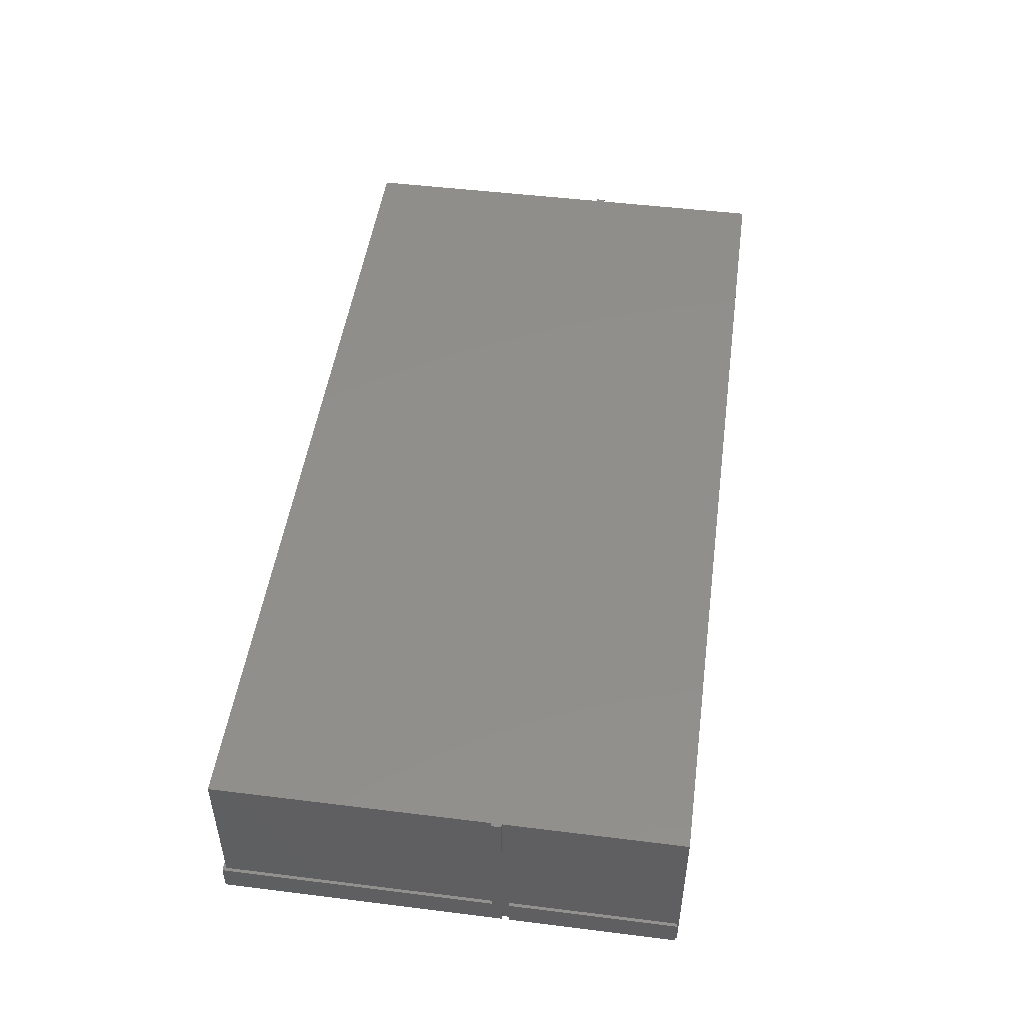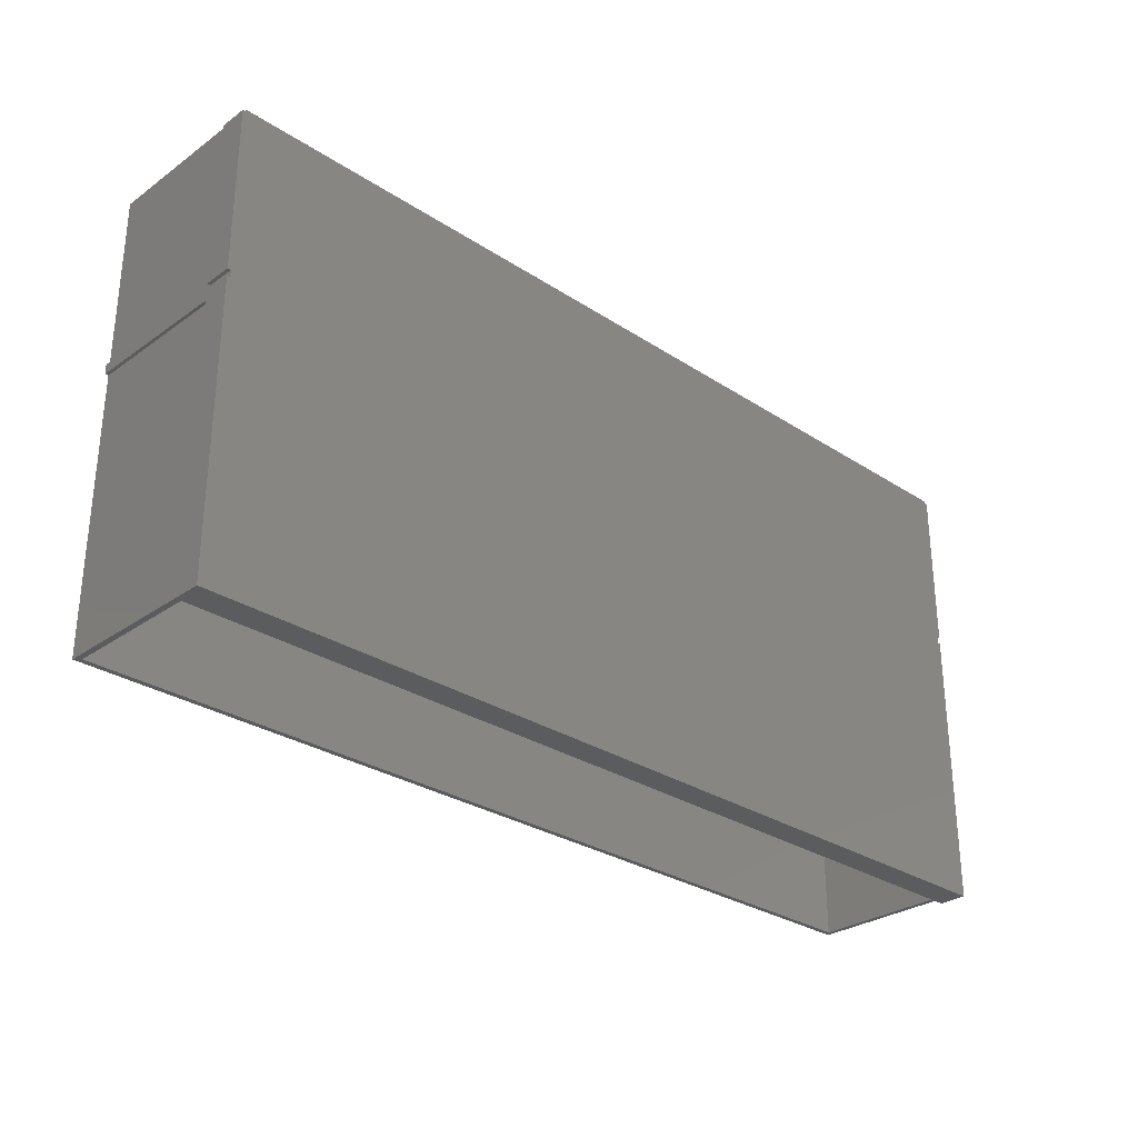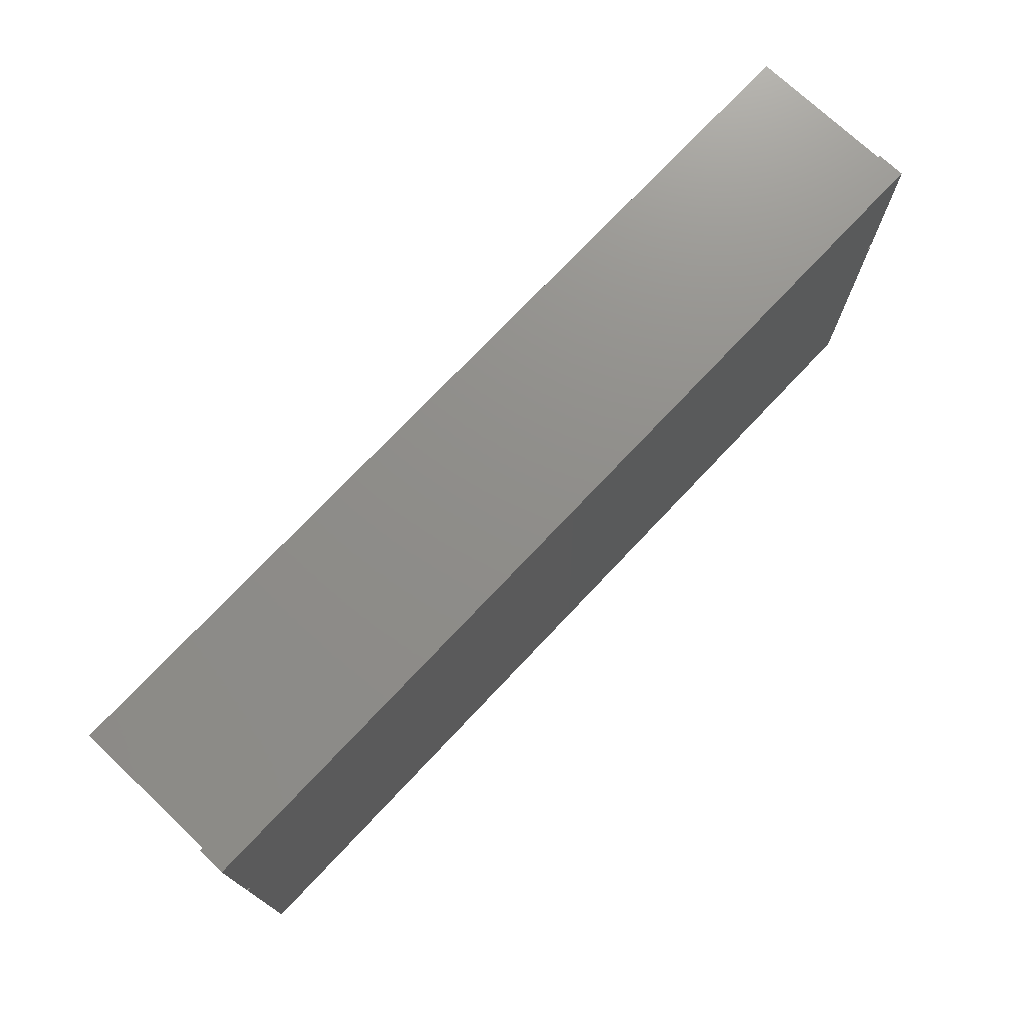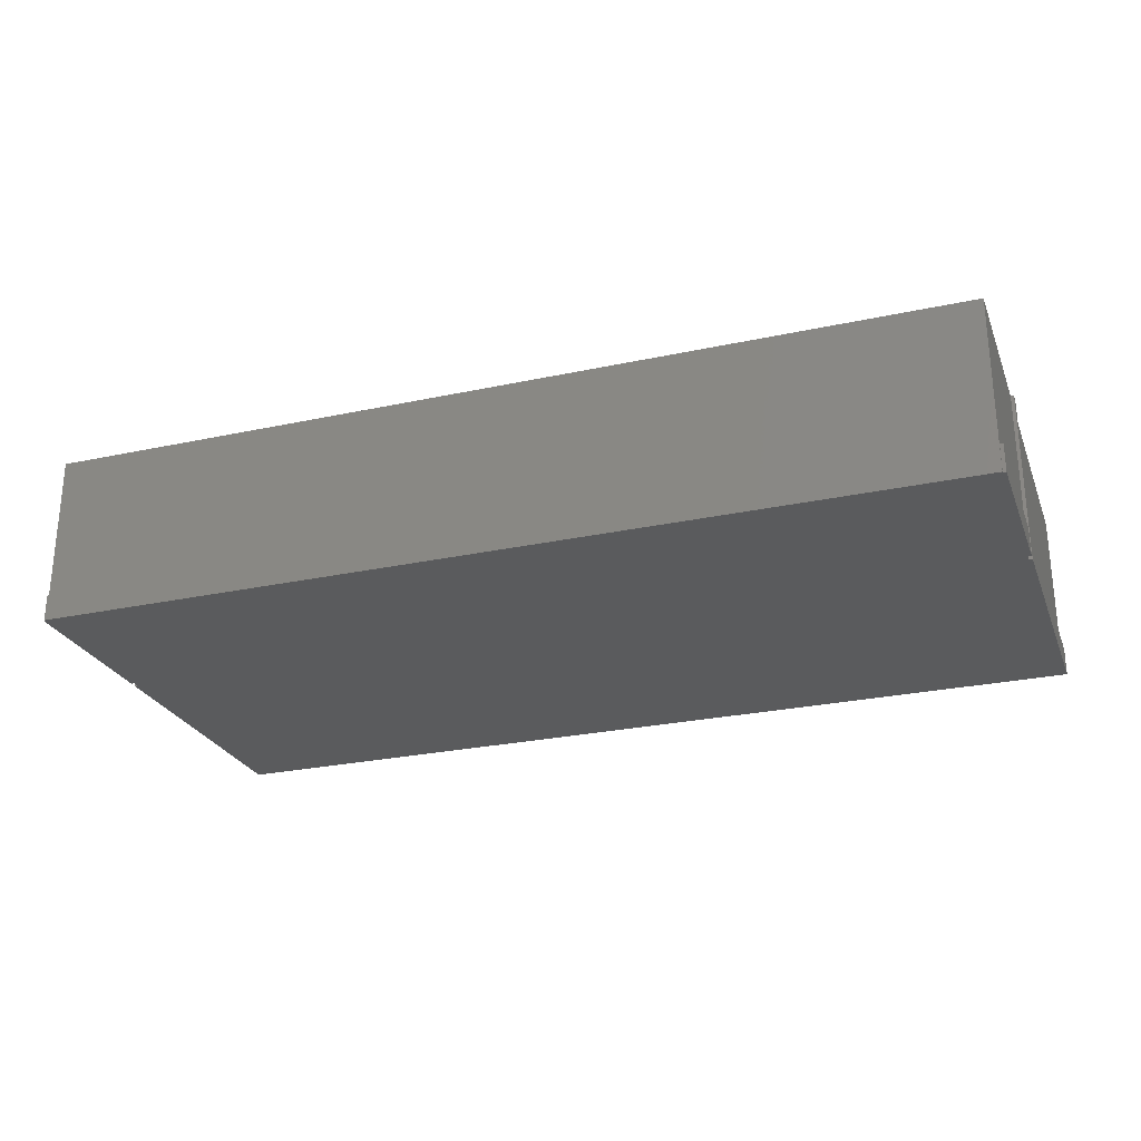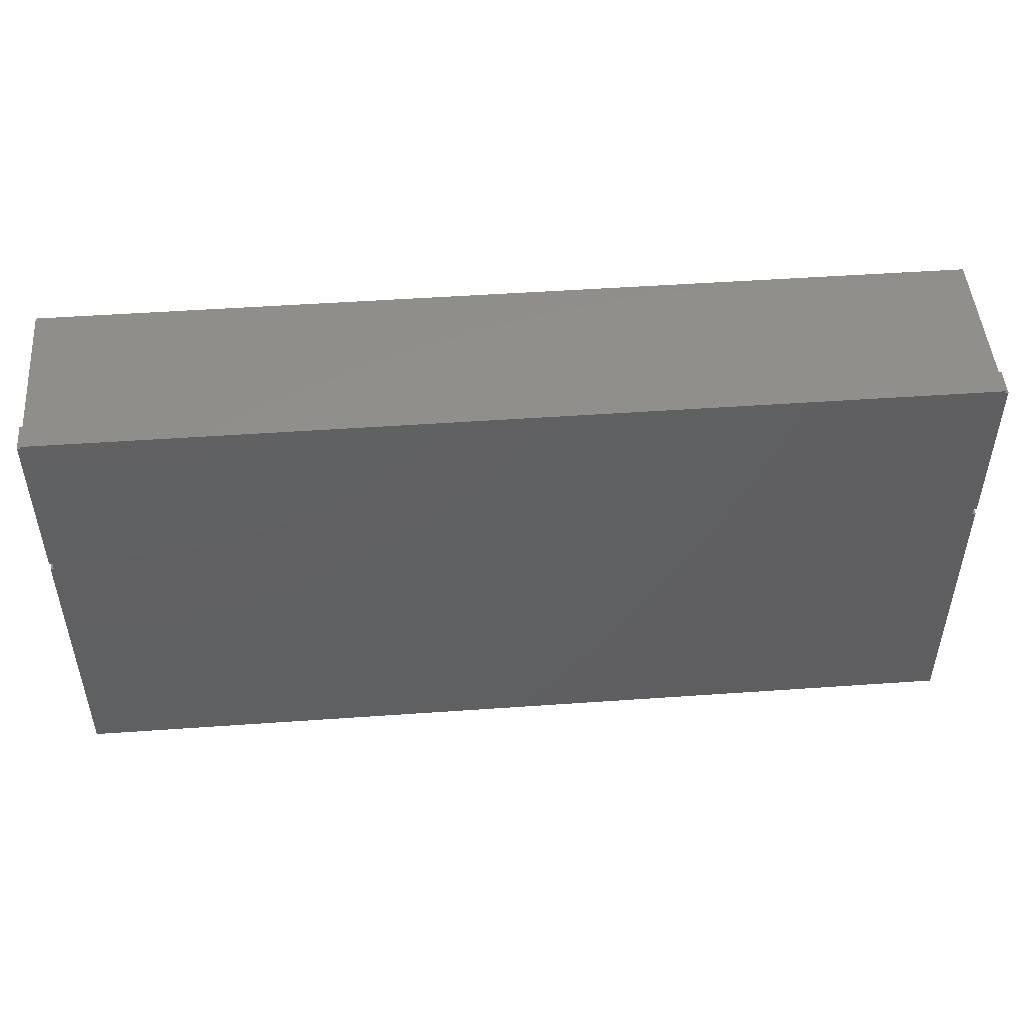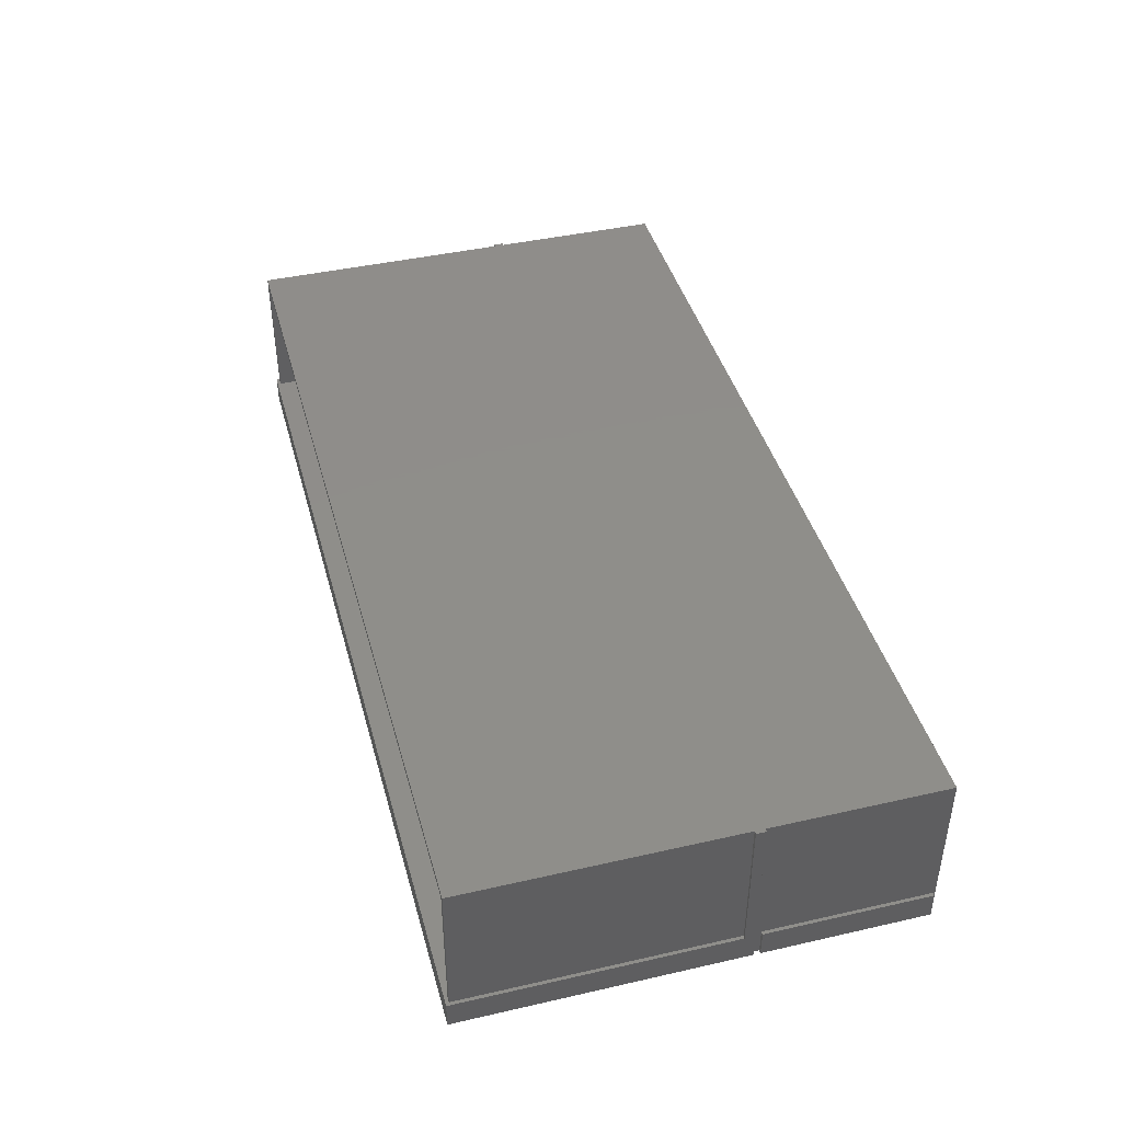
<metadata>
{"format":"stl","ext":"stl","renderer":"f3d","projection":"perspective","resolution":1024,"background":"white","views":[{"elev":48.6,"azim":97.9,"up":"+Z"},{"elev":-29.3,"azim":136.1,"up":"+Y"},{"elev":73.7,"azim":133.3,"up":"+Y"},{"elev":-26.0,"azim":-161.1,"up":"+Z"},{"elev":48.6,"azim":175.5,"up":"+Y"},{"elev":42.5,"azim":74.8,"up":"+Z"}]}
</metadata>
<code>
# stl→obj: 80 verts, 152 faces
v 0.6484 0.4512 0.2422
v 0.6484 0.4375 0.2422
v 0.6484 0.4512 0
v 0.6484 0.4369 0.03906
v 0.6484 0.05469 0
v 0.6484 0.05469 0.03906
v 0.6484 0.693 0
v 0.6484 0.4609 0
v 0.6439 0.4609 0
v -0.6439 0.4609 0
v -0.6484 0.4609 0
v -0.6484 0.693 0
v -0.6439 0.693 0
v 0.6439 0.693 0
v -0.6484 0.05469 0
v -0.6484 0.4512 0
v -0.6439 0.4512 0
v 0.6439 0.4512 0
v -0.6439 0.6957 0
v 0.6439 0.6957 0
v 0.6439 0.4589 0
v -0.6439 0.4589 0
v -0.6484 0.4375 0.2422
v -0.6484 0.4512 0.2422
v -0.6484 0.4369 0.03906
v -0.6484 0.05469 0.03906
v -0.6484 0.693 0.03906
v -0.6484 0.4609 0.03906
v 0.6484 0.4609 0.03906
v 0.6484 0.693 0.03906
v -0.6439 0.4609 0.03906
v -0.6439 0.693 0.03906
v 0.6439 0.693 0.03906
v 0.6439 0.4609 0.03906
v 0.6439 0.4512 0.2422
v -0.6439 0.4512 0.2422
v -0.6439 0.4589 0.2422
v -0.6439 0.6957 0.2422
v 0.6439 0.6957 0.2422
v 0.6439 0.4589 0.2422
v -0.6439 0.05921 0.03906
v -0.6439 0.4375 0.03906
v 0.6439 0.05921 0.03906
v 0.6439 0.4375 0.03906
v 0.6361 0.05921 0.03906
v -0.6361 0.05921 0.03906
v 0.6361 0.4375 0.03906
v -0.6361 0.4375 0.03906
v -0.6439 0.05921 0.2422
v -0.6361 0.05921 0.2344
v 0.6361 0.05921 0.2344
v 0.6439 0.05921 0.2422
v -0.6439 0.4375 0.2422
v 0.6439 0.4375 0.2422
v -0.6361 0.4375 0.2344
v 0.6361 0.4375 0.2344
v -0.6361 0.4609 0.03906
v -0.6361 0.4609 0.007812
v 0.6361 0.4609 0.03906
v 0.6361 0.4609 0.007812
v -0.6361 0.6879 0.03906
v 0.6361 0.6879 0.03906
v 0.6361 0.4512 0.007812
v 0.6406 0.4453 0.007812
v 0.6406 0.4512 0.007812
v 0.6361 0.4589 0.007812
v -0.6361 0.4512 0.007812
v -0.6406 0.4512 0.007812
v -0.6406 0.4453 0.007812
v -0.6361 0.4589 0.007812
v 0.6361 0.4589 0.2344
v 0.6361 0.6879 0.2344
v -0.6361 0.4589 0.2344
v -0.6361 0.6879 0.2344
v 0.6406 0.4512 0.2344
v 0.6361 0.4512 0.2344
v -0.6361 0.4512 0.2344
v -0.6406 0.4512 0.2344
v 0.6406 0.4453 0.2344
v -0.6406 0.4453 0.2344
f 1 2 3
f 3 2 4
f 3 4 5
f 5 4 6
f 7 8 9
f 7 9 10
f 7 10 11
f 11 12 13
f 11 13 14
f 11 14 7
f 15 16 17
f 15 17 18
f 15 18 3
f 15 3 5
f 13 19 14
f 14 19 20
f 9 21 10
f 10 21 22
f 21 18 22
f 22 18 17
f 23 24 25
f 25 24 16
f 25 16 26
f 26 16 15
f 26 15 6
f 6 15 5
f 27 12 28
f 28 12 11
f 29 8 30
f 30 8 7
f 28 11 31
f 31 11 10
f 32 13 27
f 27 13 12
f 30 7 33
f 33 7 14
f 34 9 29
f 29 9 8
f 1 3 35
f 35 3 18
f 36 17 24
f 24 17 16
f 37 22 36
f 36 22 17
f 22 31 10
f 22 37 31
f 38 19 13
f 38 13 32
f 38 32 31
f 38 31 37
f 39 20 38
f 38 20 19
f 20 33 14
f 20 39 33
f 40 21 9
f 40 9 34
f 40 34 33
f 40 33 39
f 35 18 40
f 40 18 21
f 41 25 26
f 41 42 25
f 43 4 44
f 6 4 43
f 6 43 45
f 6 45 26
f 46 41 26
f 46 26 45
f 46 45 47
f 46 47 48
f 49 46 50
f 49 41 46
f 43 51 45
f 52 49 50
f 52 50 51
f 52 51 43
f 53 42 49
f 49 42 41
f 52 43 54
f 54 43 44
f 55 50 48
f 48 50 46
f 51 56 45
f 45 56 47
f 23 25 53
f 53 25 42
f 54 44 2
f 2 44 4
f 55 48 56
f 56 48 47
f 57 58 59
f 59 58 60
f 34 29 33
f 33 29 30
f 28 31 27
f 27 31 32
f 57 59 61
f 61 59 62
f 63 64 65
f 58 66 60
f 67 68 69
f 67 69 64
f 67 64 63
f 70 67 63
f 70 63 66
f 70 66 58
f 71 72 62
f 71 62 59
f 71 59 60
f 71 60 66
f 58 57 70
f 70 57 73
f 73 57 61
f 73 61 74
f 72 74 62
f 62 74 61
f 75 76 65
f 65 76 63
f 77 78 67
f 67 78 68
f 75 79 76
f 77 73 76
f 77 76 79
f 77 79 80
f 77 80 78
f 73 74 72
f 73 72 71
f 73 71 76
f 73 77 70
f 70 77 67
f 76 71 63
f 63 71 66
f 64 79 65
f 65 79 75
f 68 78 69
f 69 78 80
f 80 79 69
f 69 79 64
f 1 23 53
f 1 53 54
f 1 54 2
f 23 1 35
f 23 35 36
f 23 36 24
f 39 38 40
f 40 38 37
f 40 37 35
f 35 37 36
f 49 52 53
f 53 52 54
f 55 56 50
f 50 56 51

</code>
